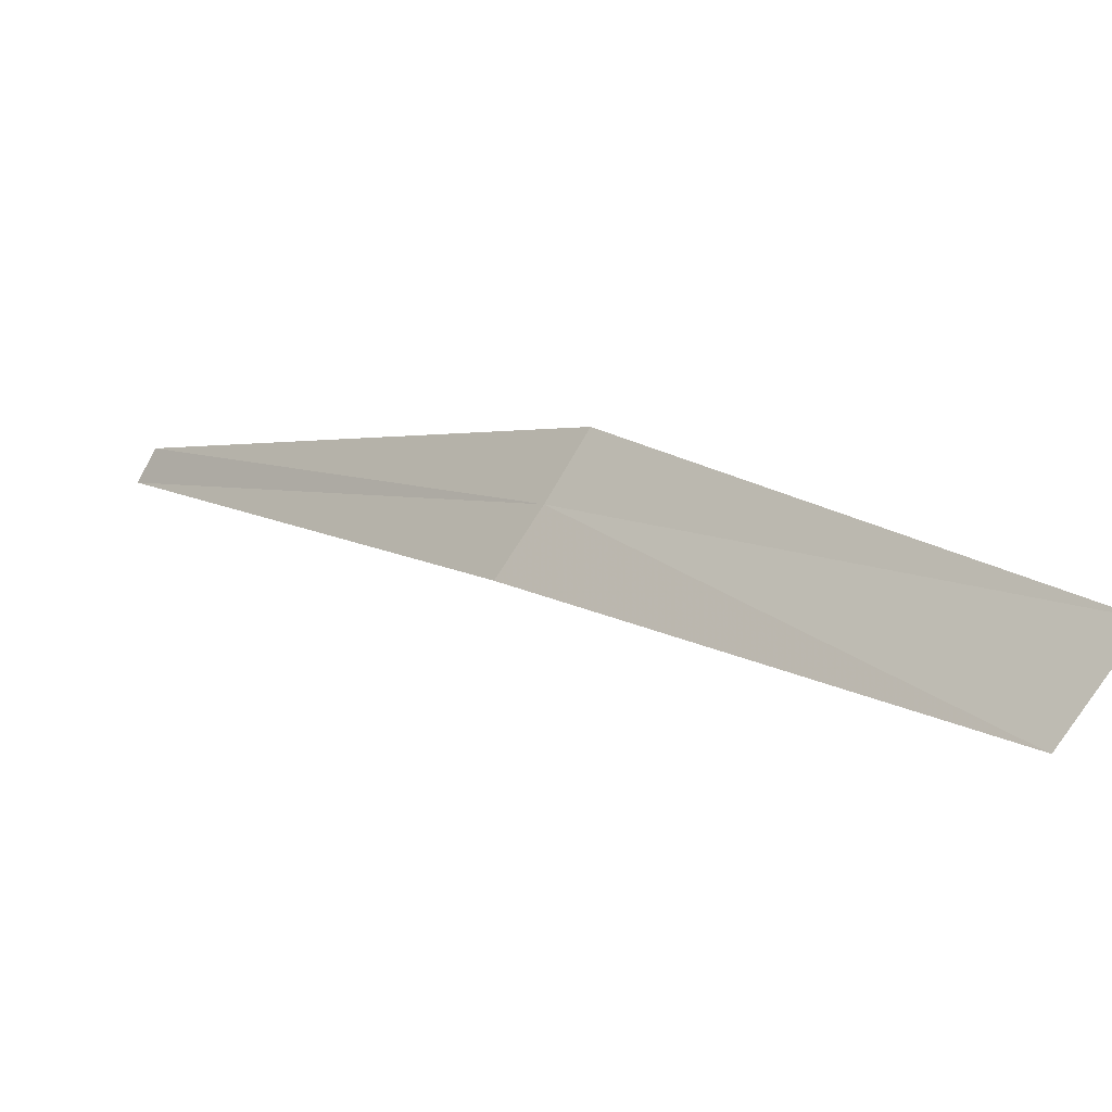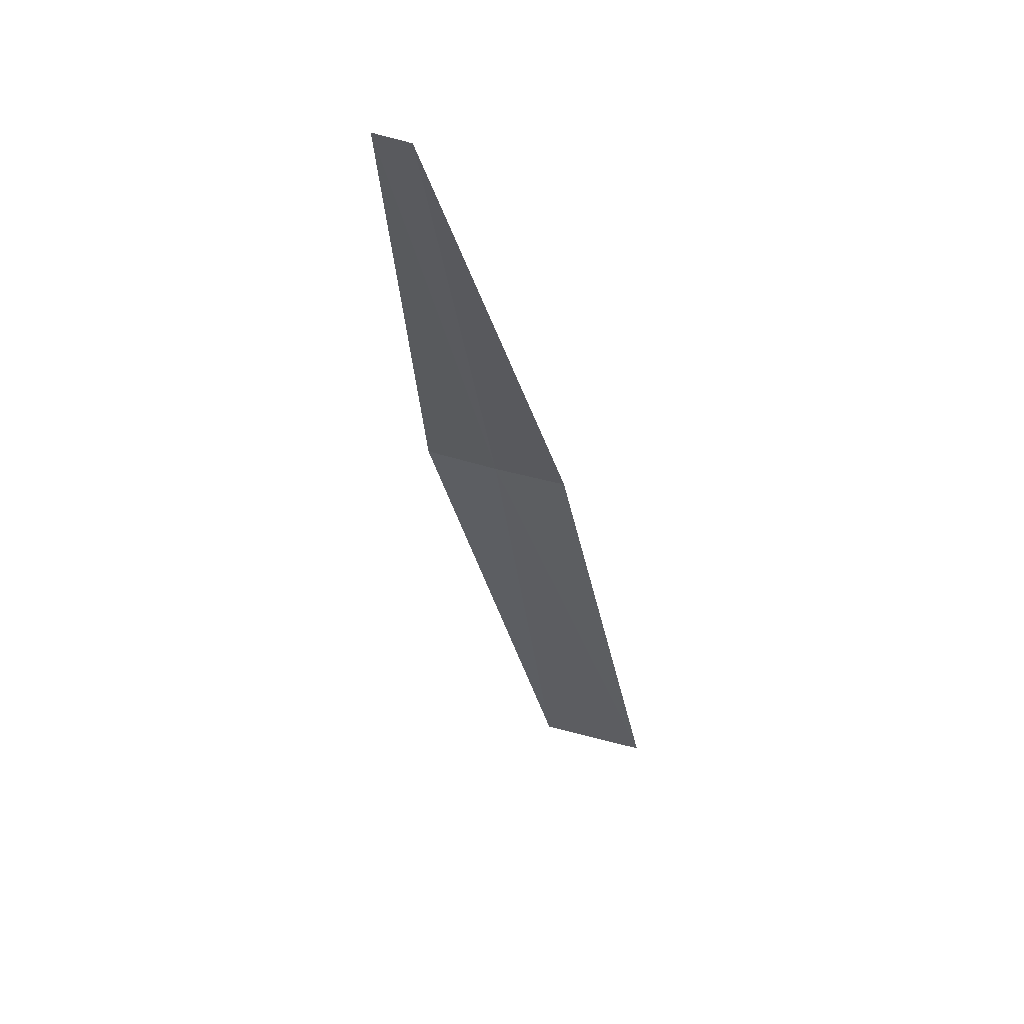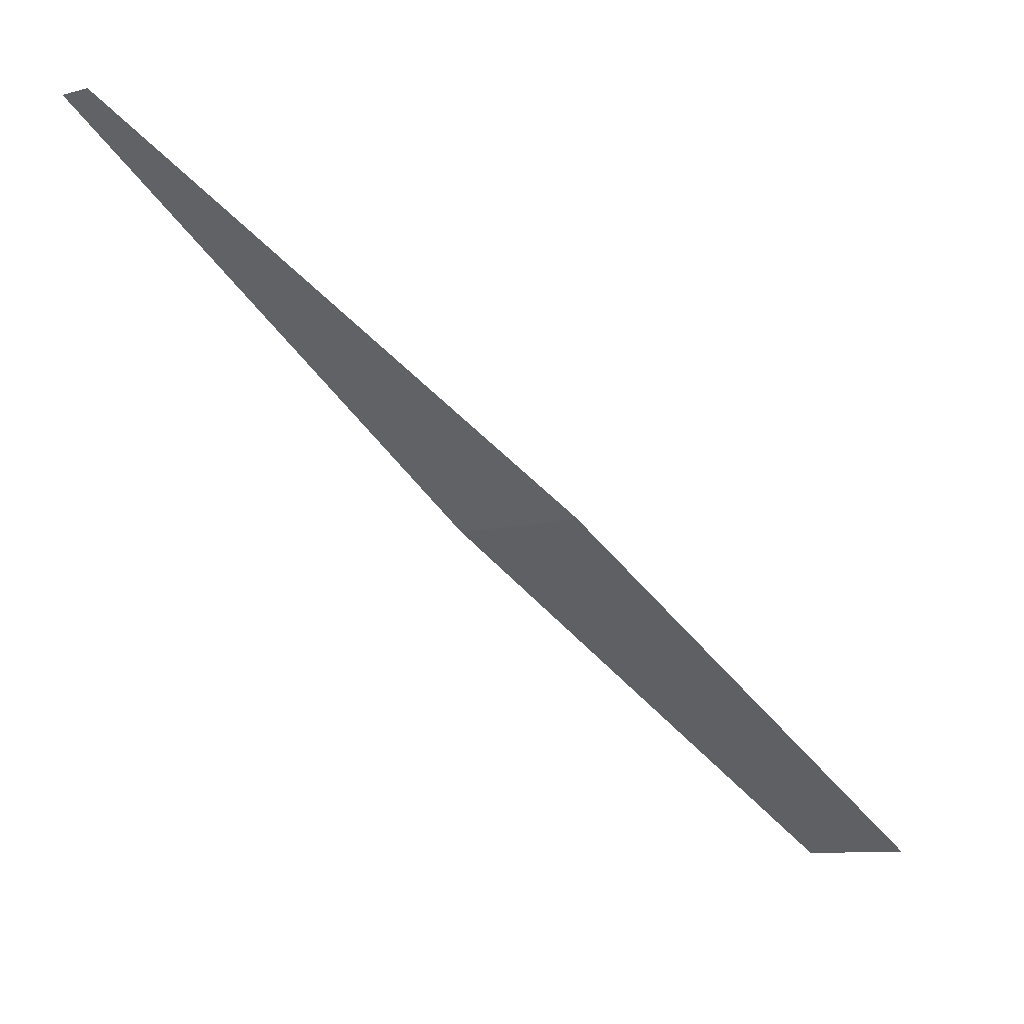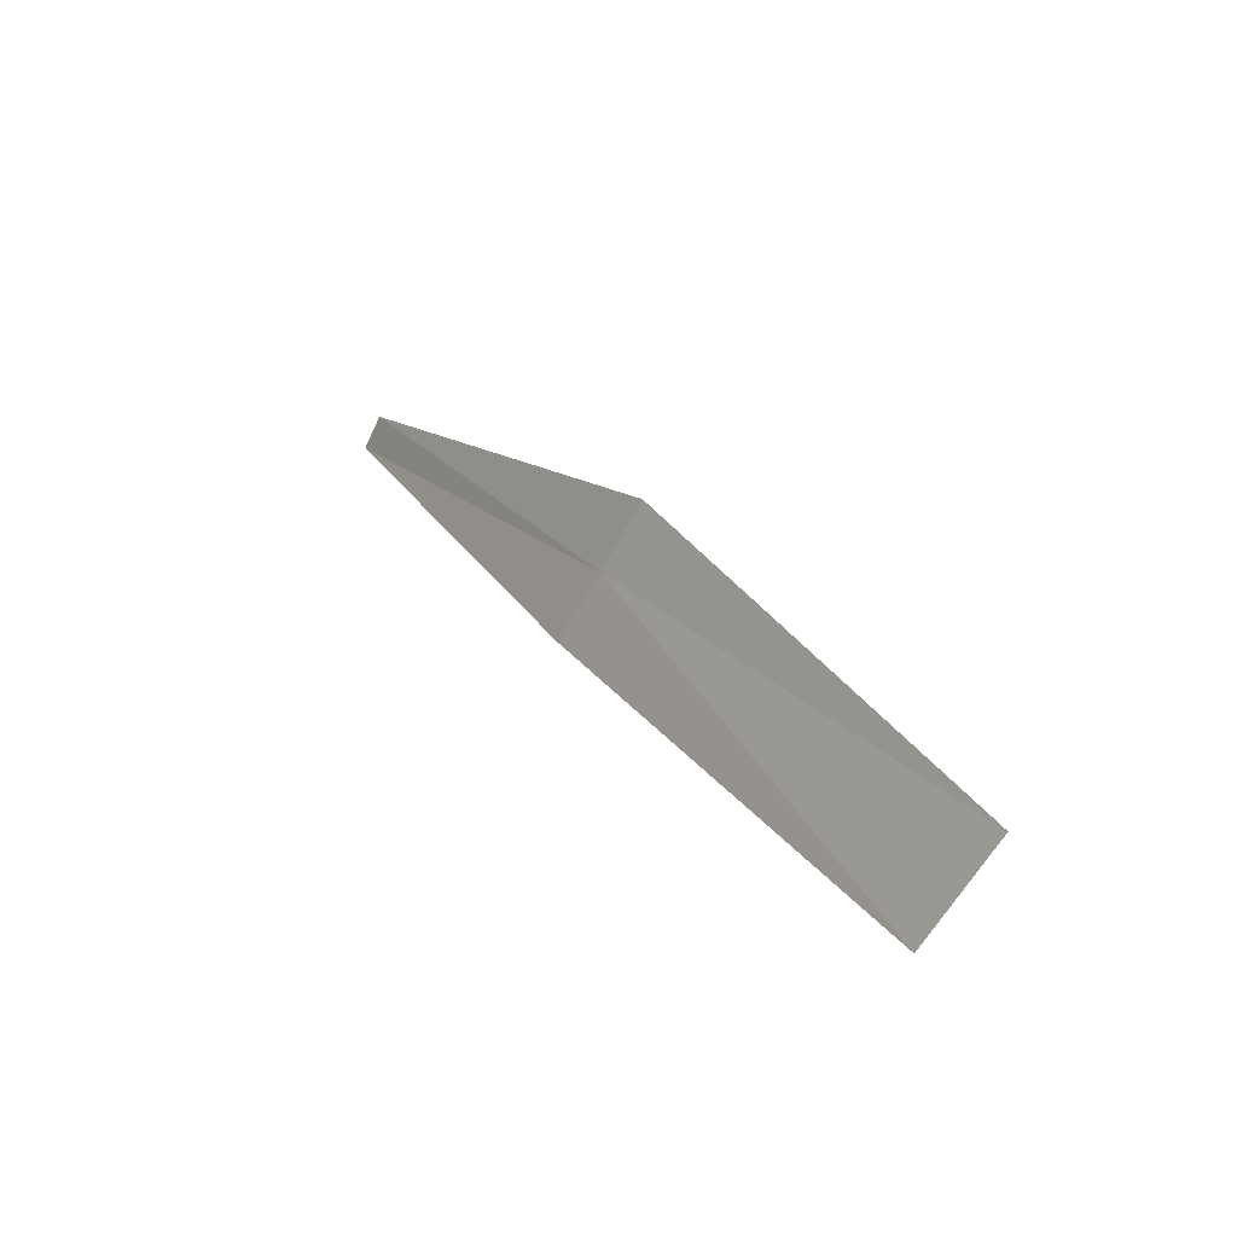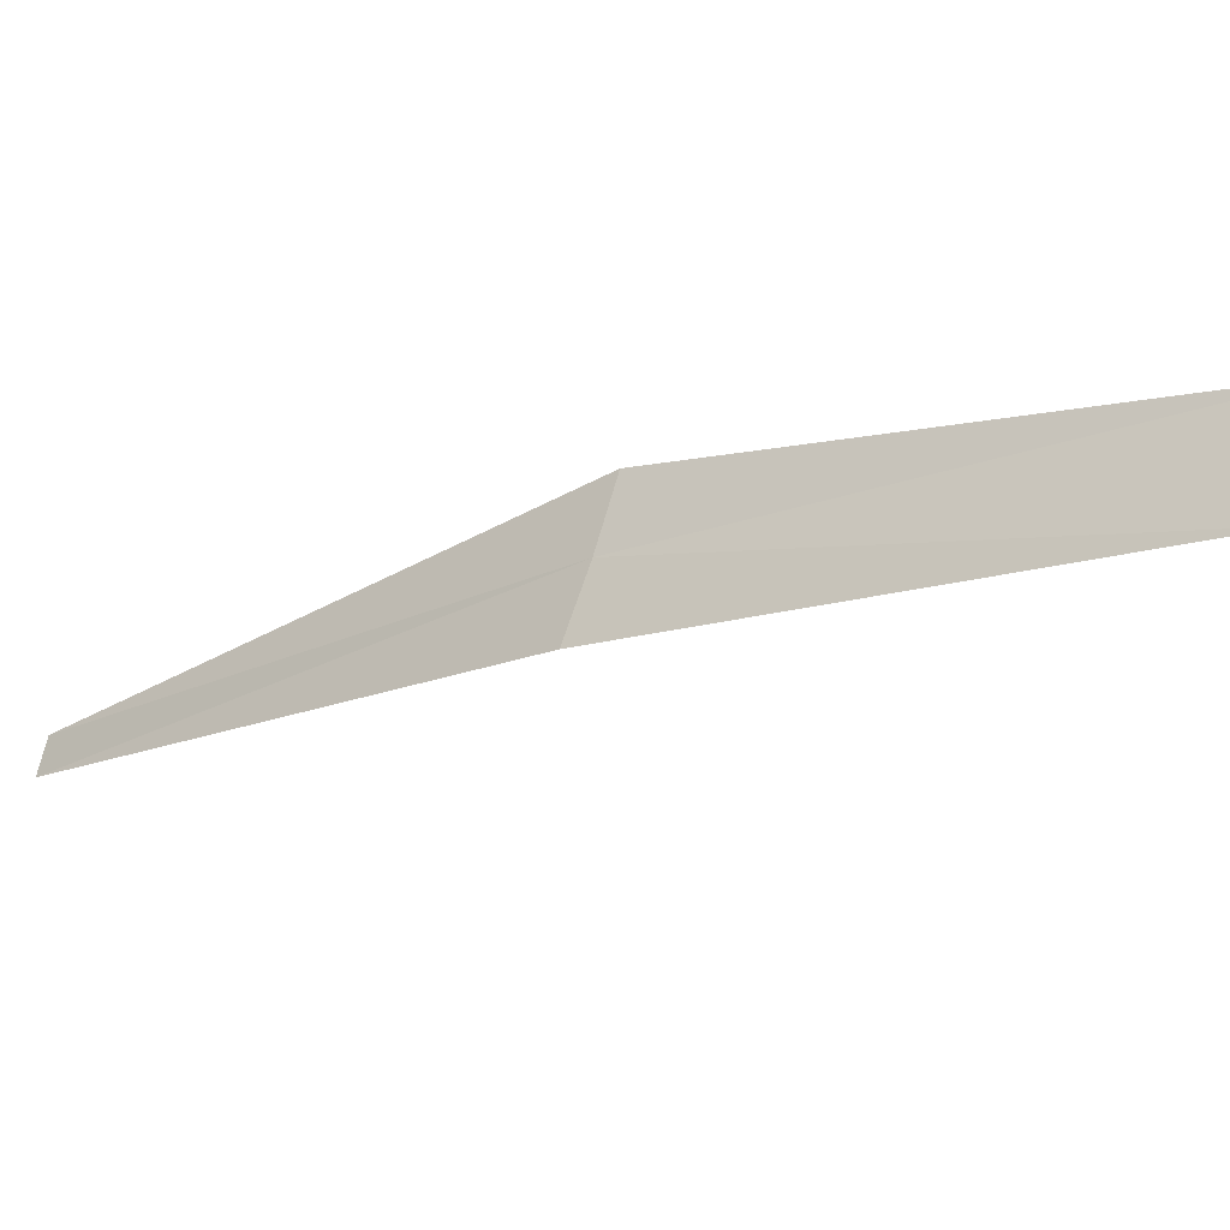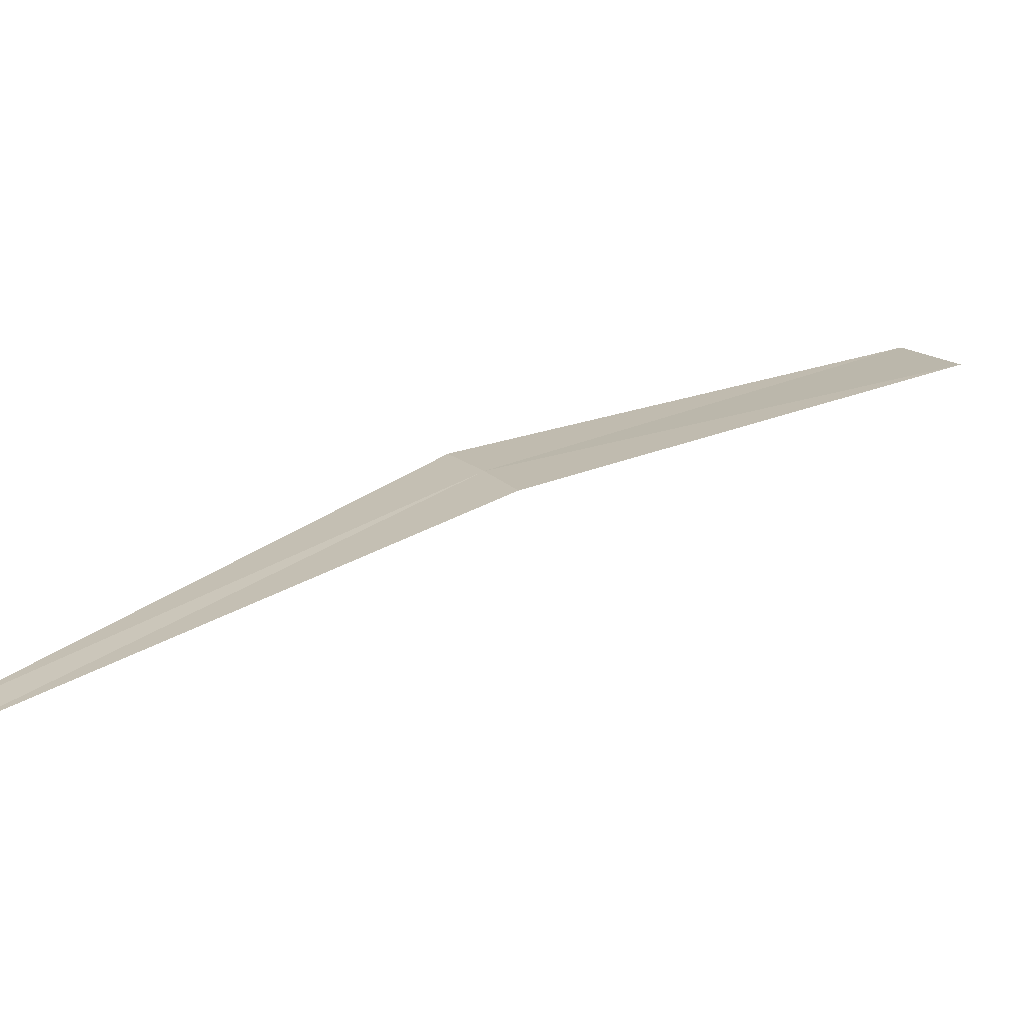
<metadata>
{"format":"obj","ext":"obj","renderer":"f3d","projection":"perspective","resolution":1024,"background":"white","views":[{"elev":52.4,"azim":-10.1,"up":"+Z"},{"elev":-55.6,"azim":-131.1,"up":"+Z"},{"elev":50.2,"azim":-18.0,"up":"+Y"},{"elev":-27.2,"azim":14.2,"up":"+Y"},{"elev":36.7,"azim":-28.6,"up":"+Z"},{"elev":-22.7,"azim":-81.2,"up":"+Z"}]}
</metadata>
<code>
v -22.98 22.82 20
v -21.92 21.66 20.81
v -22.14 21.49 20.62
v -23.13 22.7 19.87
v -22.84 22.94 20.12
v -23.95 24 19.02
v -24.01 23.93 18.95
f 1 3 2
f 1 4 3
f 1 2 5
f 1 5 6
f 1 7 4
f 1 6 7

</code>
